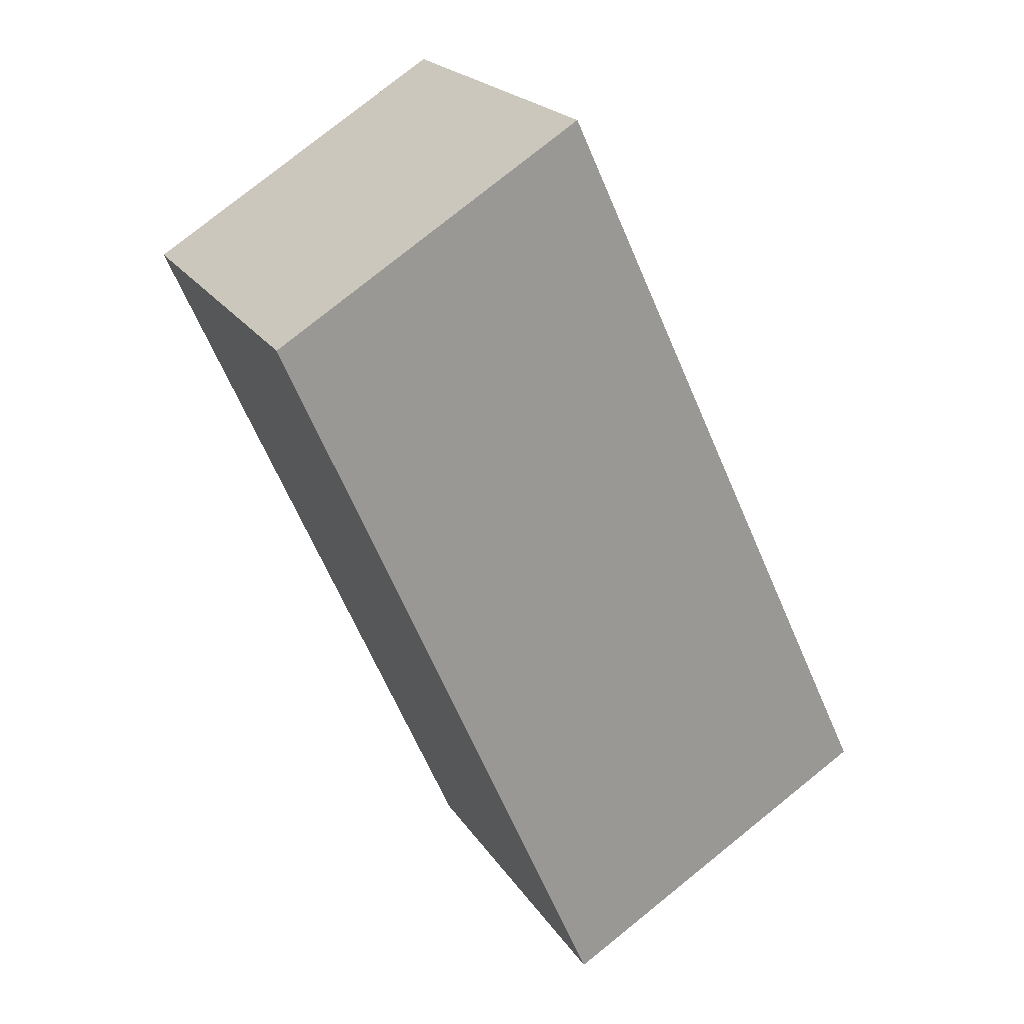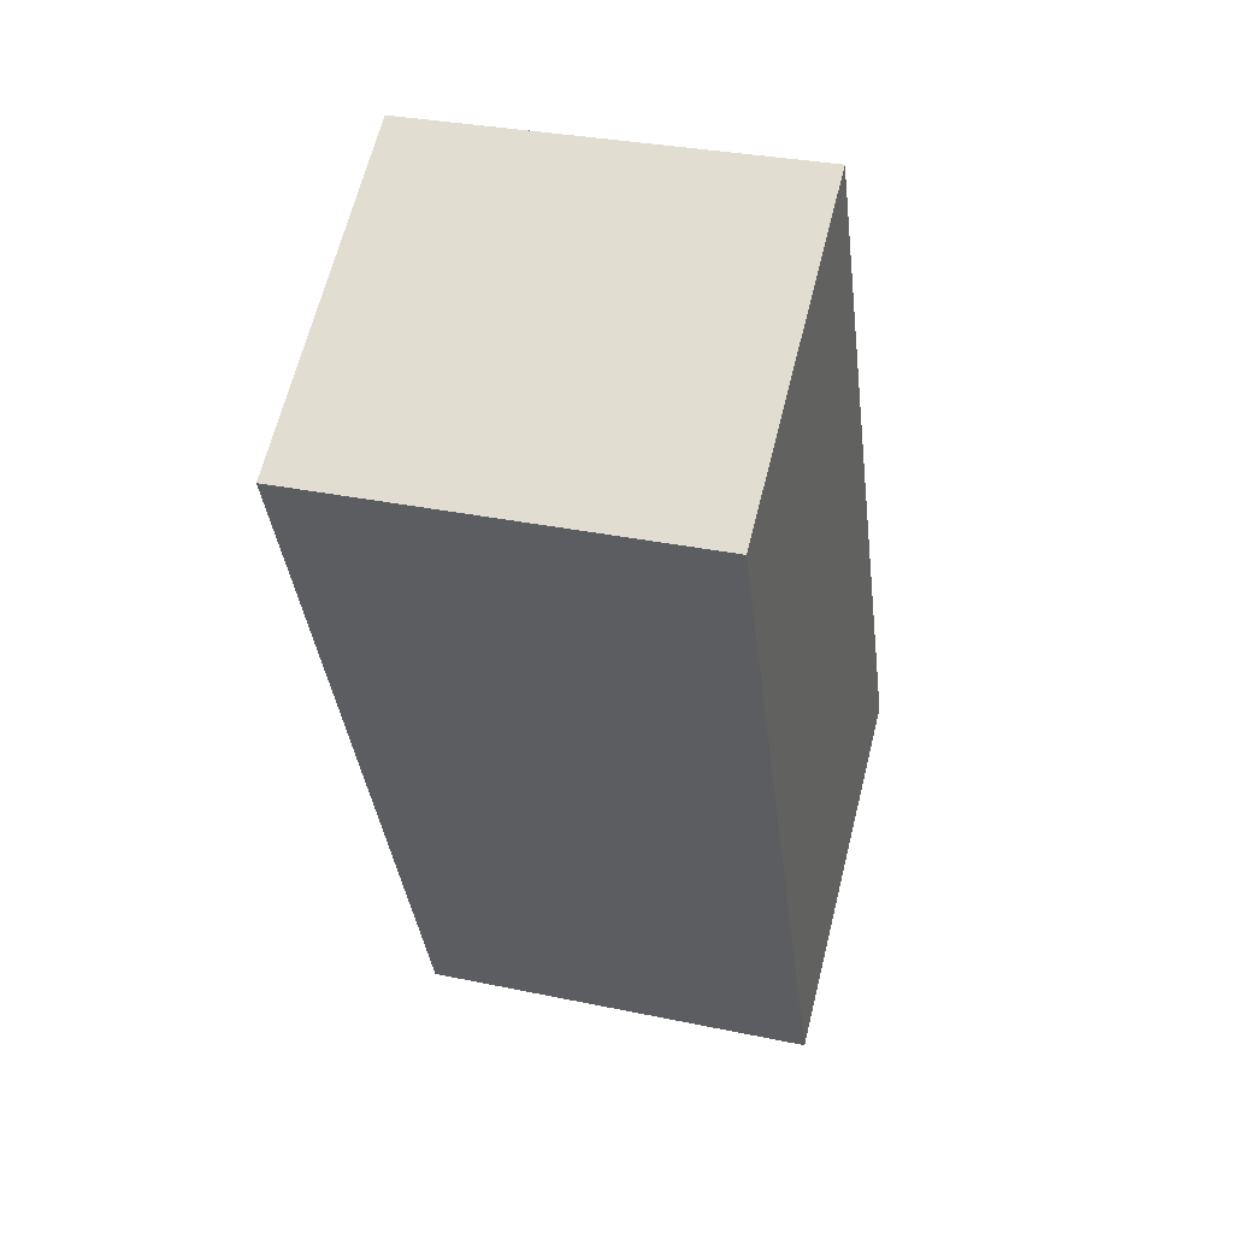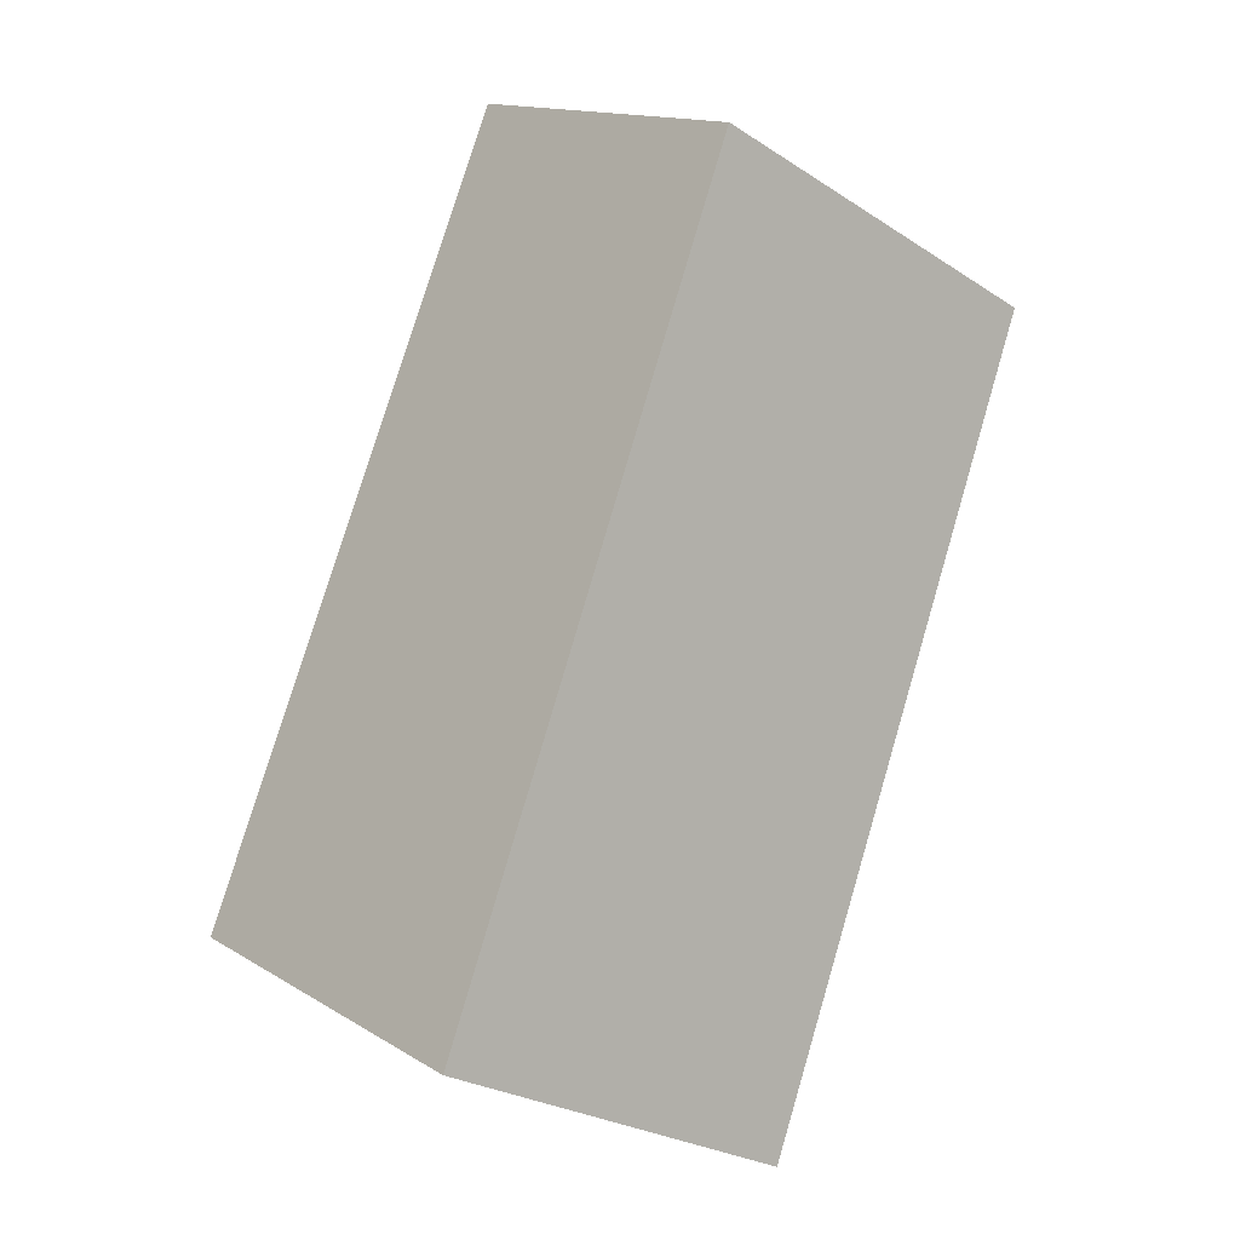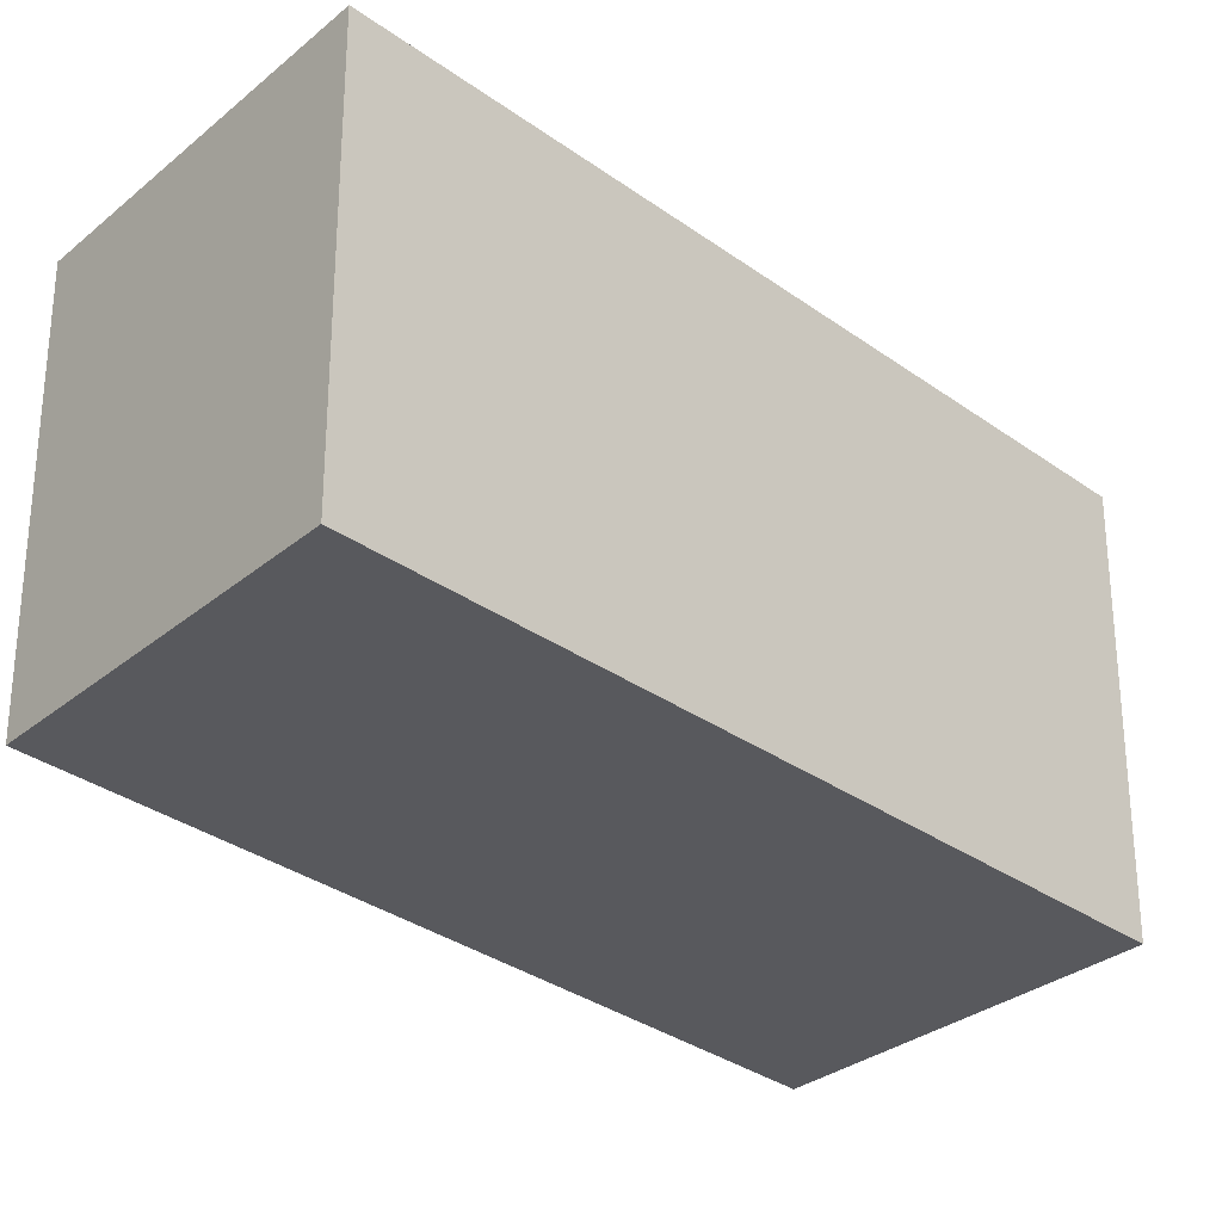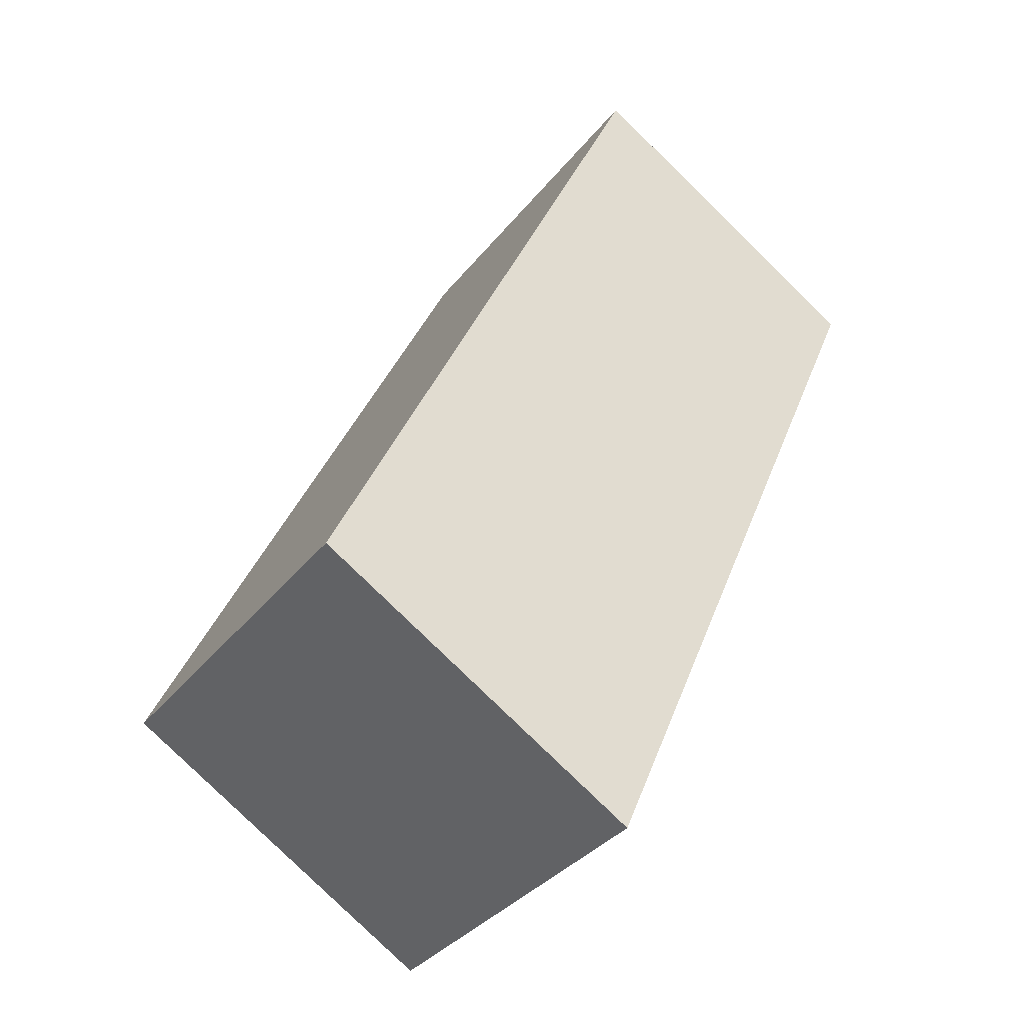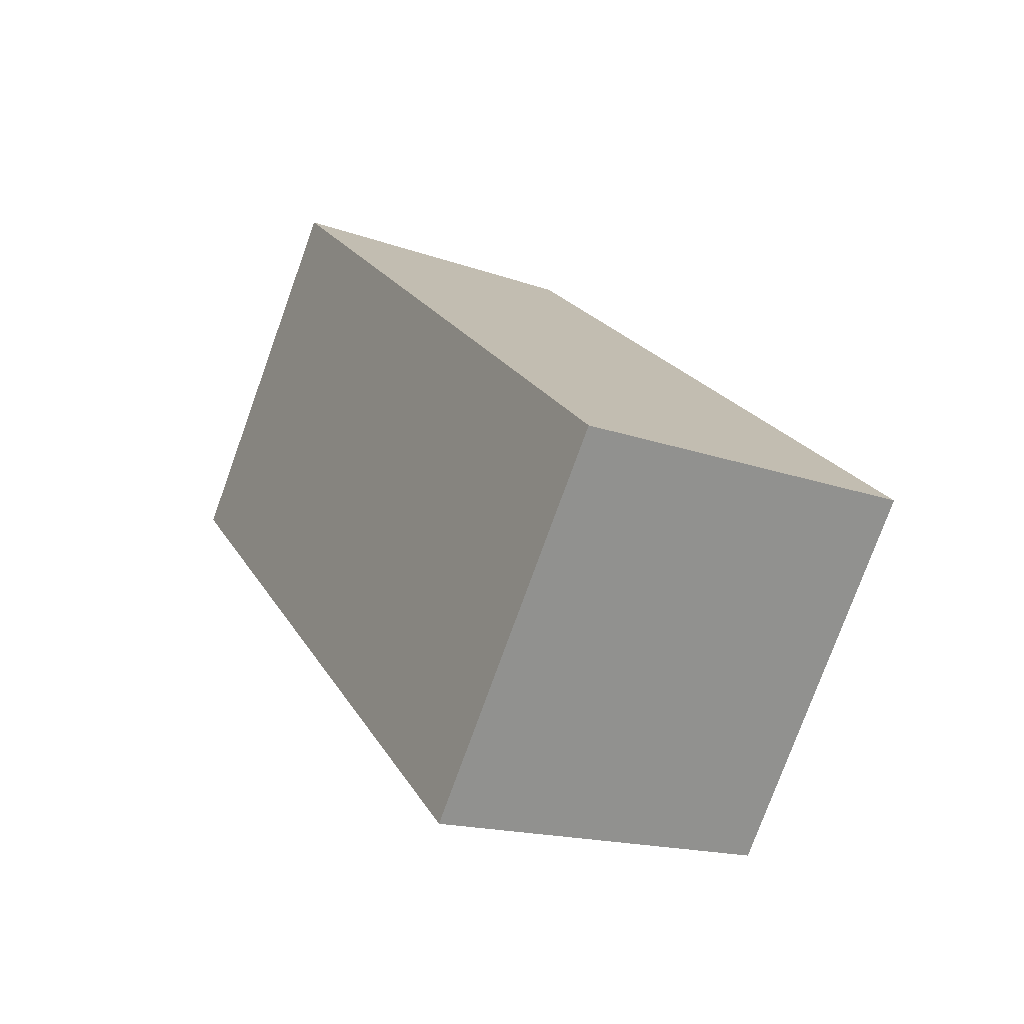
<metadata>
{"format":"obj","ext":"obj","renderer":"f3d","projection":"perspective","resolution":1024,"background":"white","views":[{"elev":21.2,"azim":-24.0,"up":"+Z"},{"elev":31.7,"azim":-73.6,"up":"+Z"},{"elev":-26.8,"azim":-135.0,"up":"+Z"},{"elev":-30.1,"azim":18.6,"up":"+Y"},{"elev":-35.1,"azim":147.3,"up":"+Z"},{"elev":-77.2,"azim":-19.9,"up":"+Z"}]}
</metadata>
<code>
v  3.15 1.899 -2.683
v  0 1.899 1.163e-16
v  1.48 1.899 0.919
v  1.576 1.899 -3.635
v  1.48 -5.627e-17 0.919
v  3.15 1.643e-16 -2.683
v  1.576 2.226e-16 -3.635
v  0 0 0
g defaultobject
f 1 2 3
f 2 1 4
f 5 1 3
f 1 5 6
f 6 4 1
f 4 6 7
f 7 2 4
f 2 7 8
f 8 3 2
f 3 8 5
f 8 6 5
f 6 8 7

</code>
